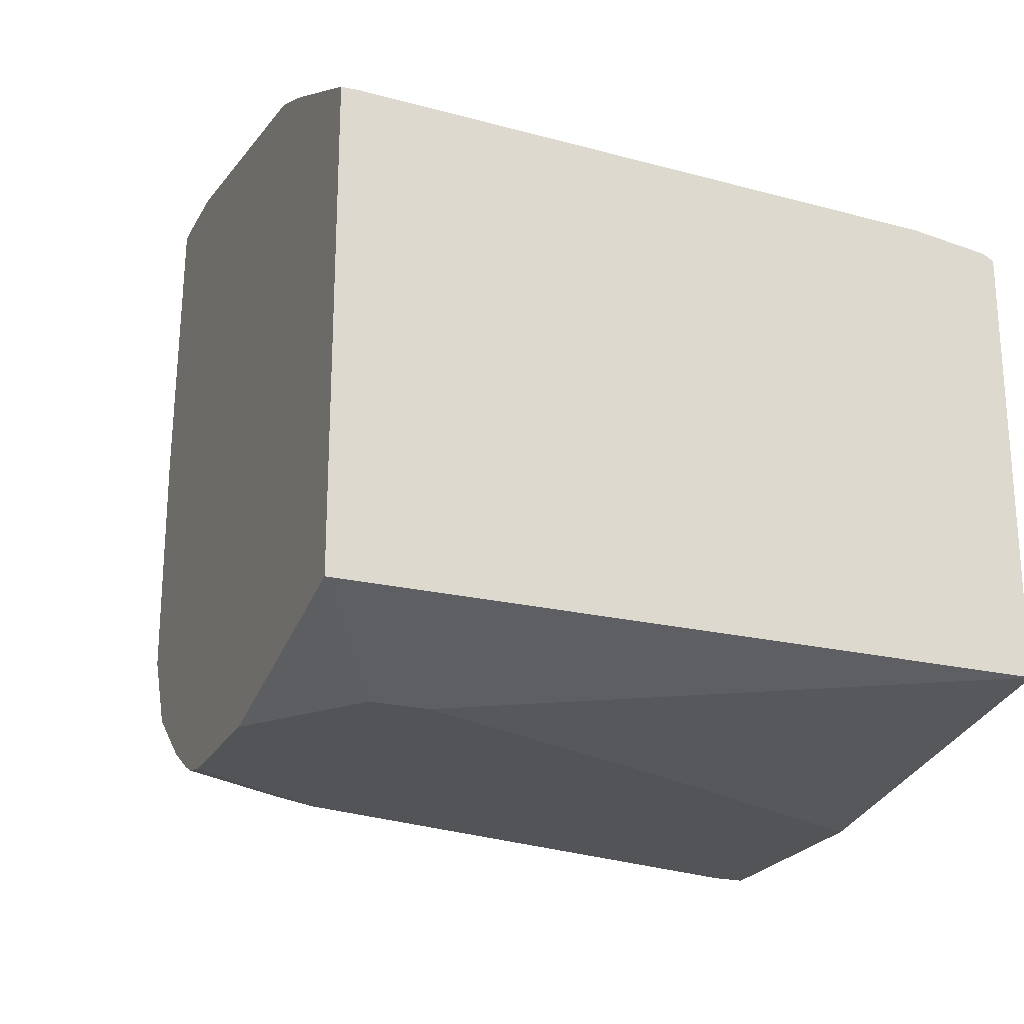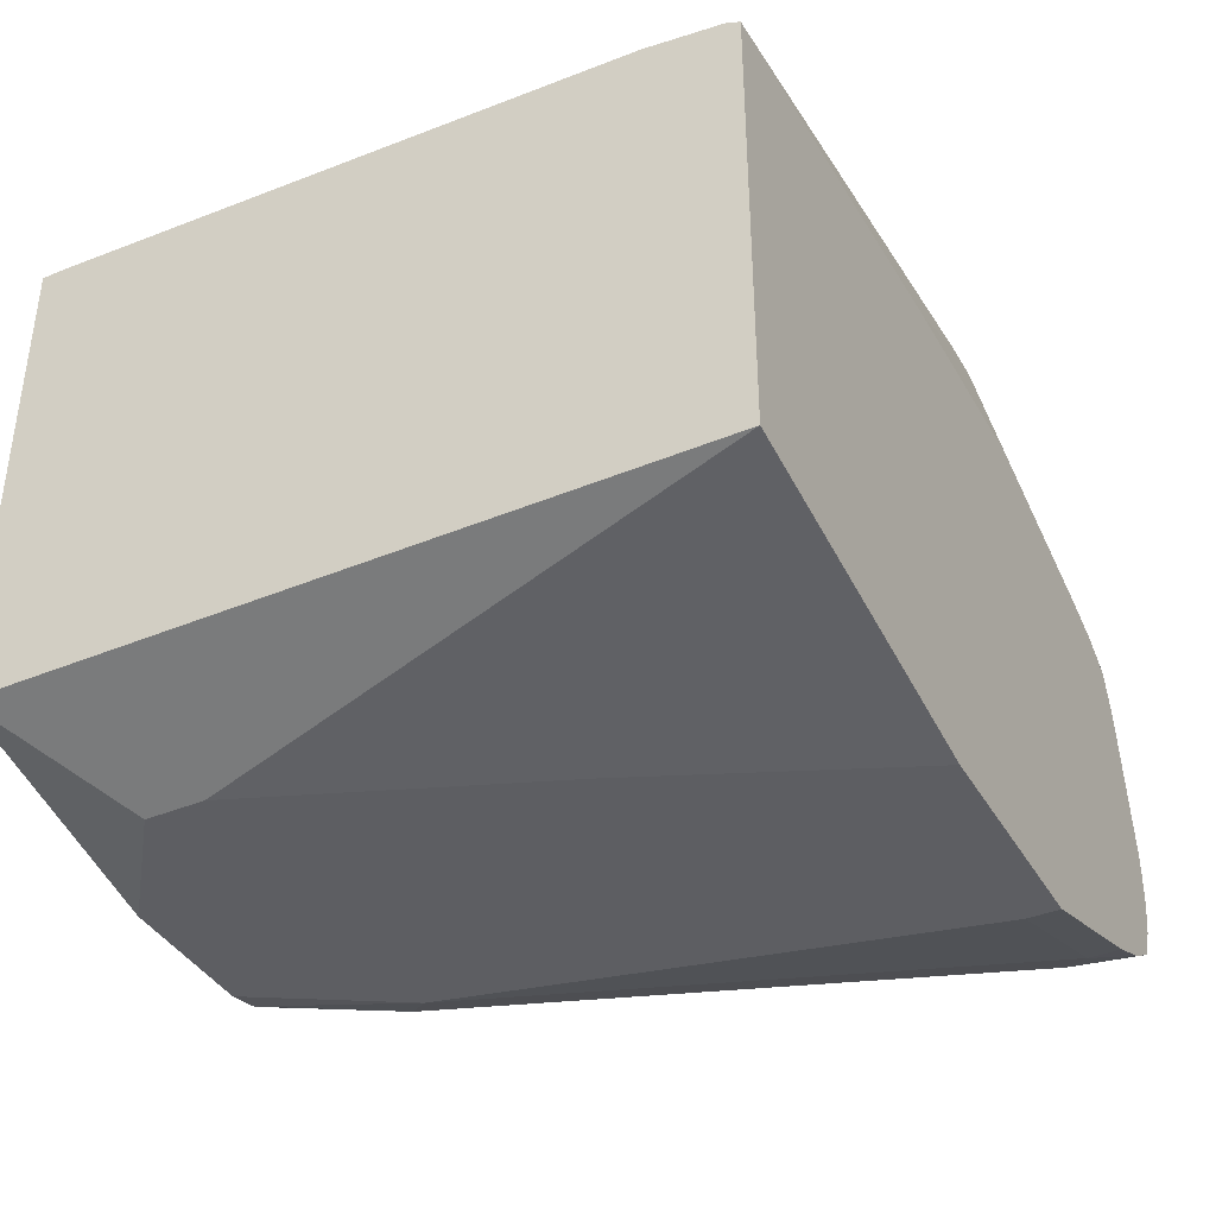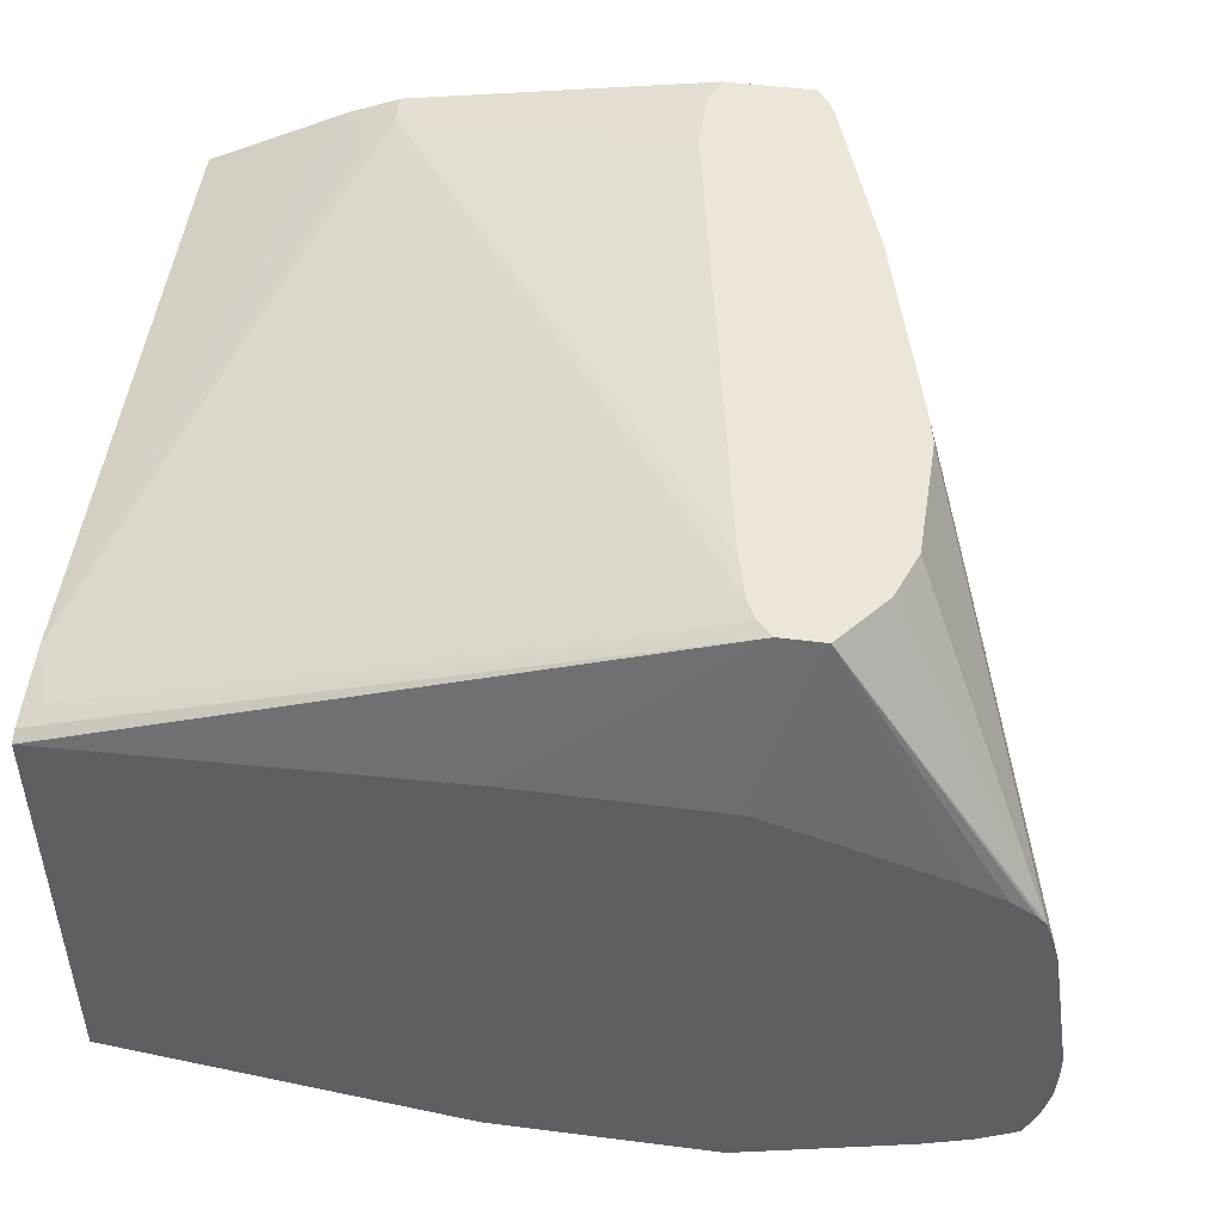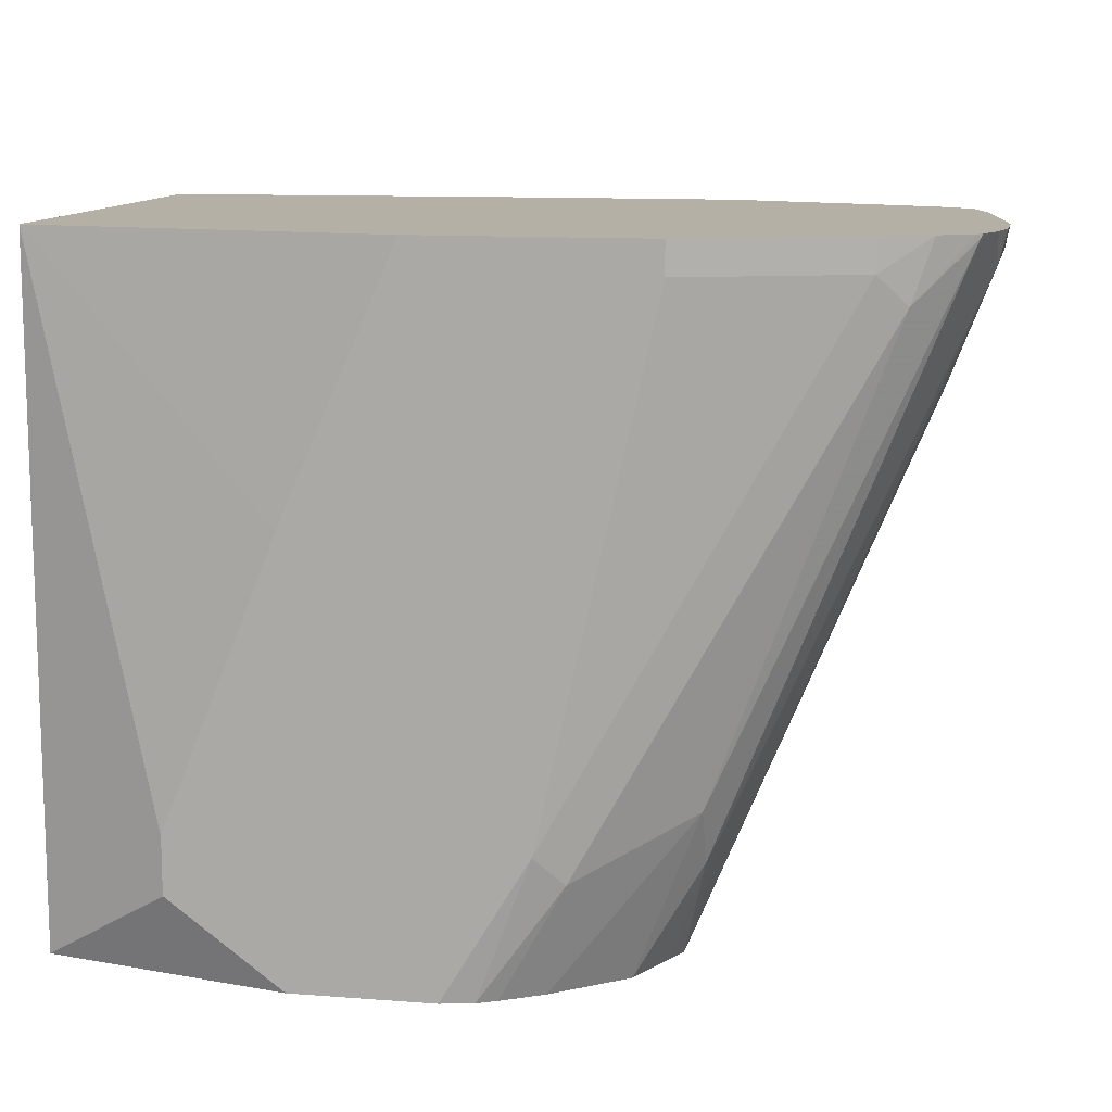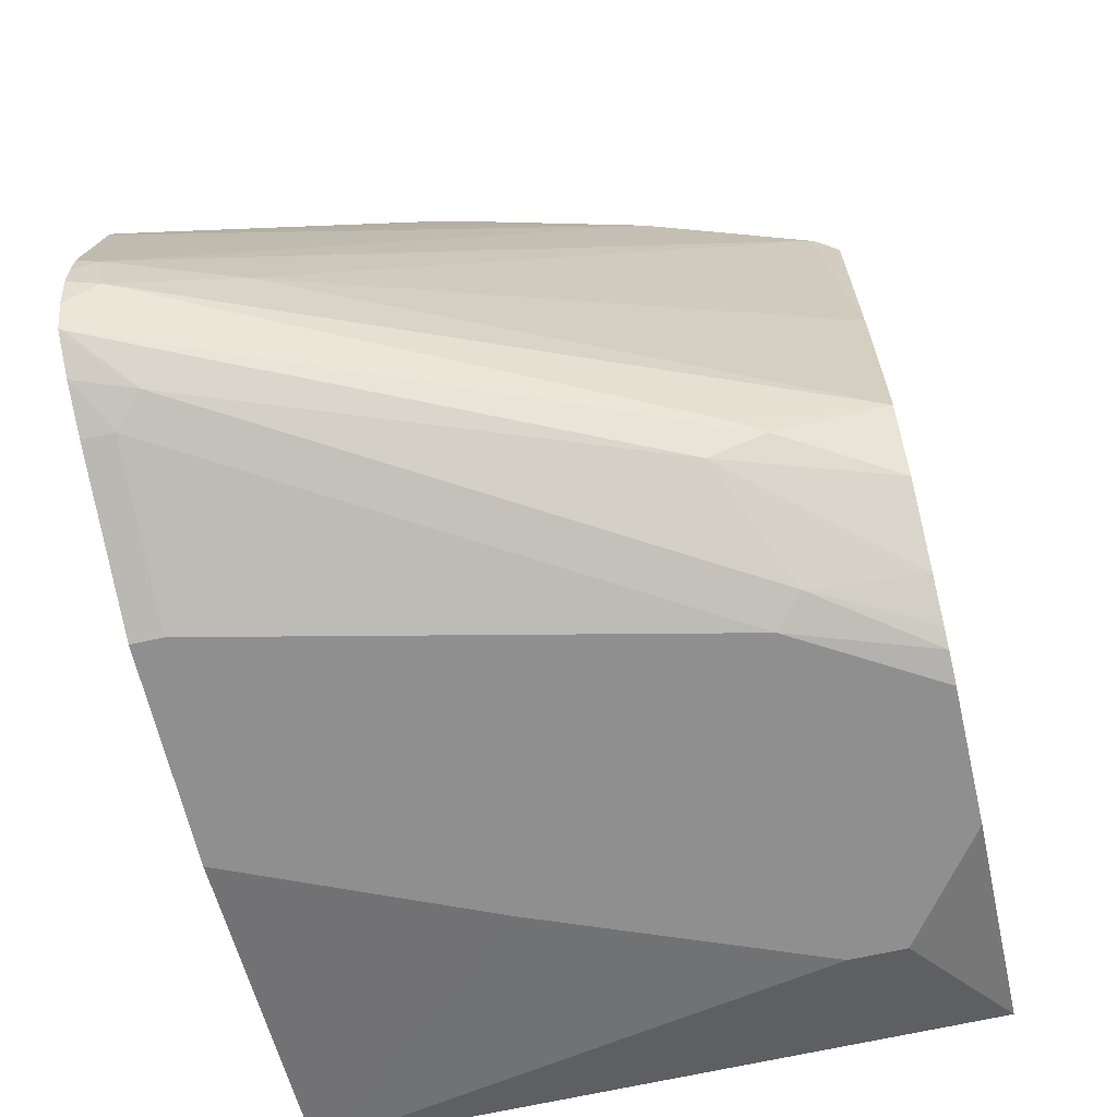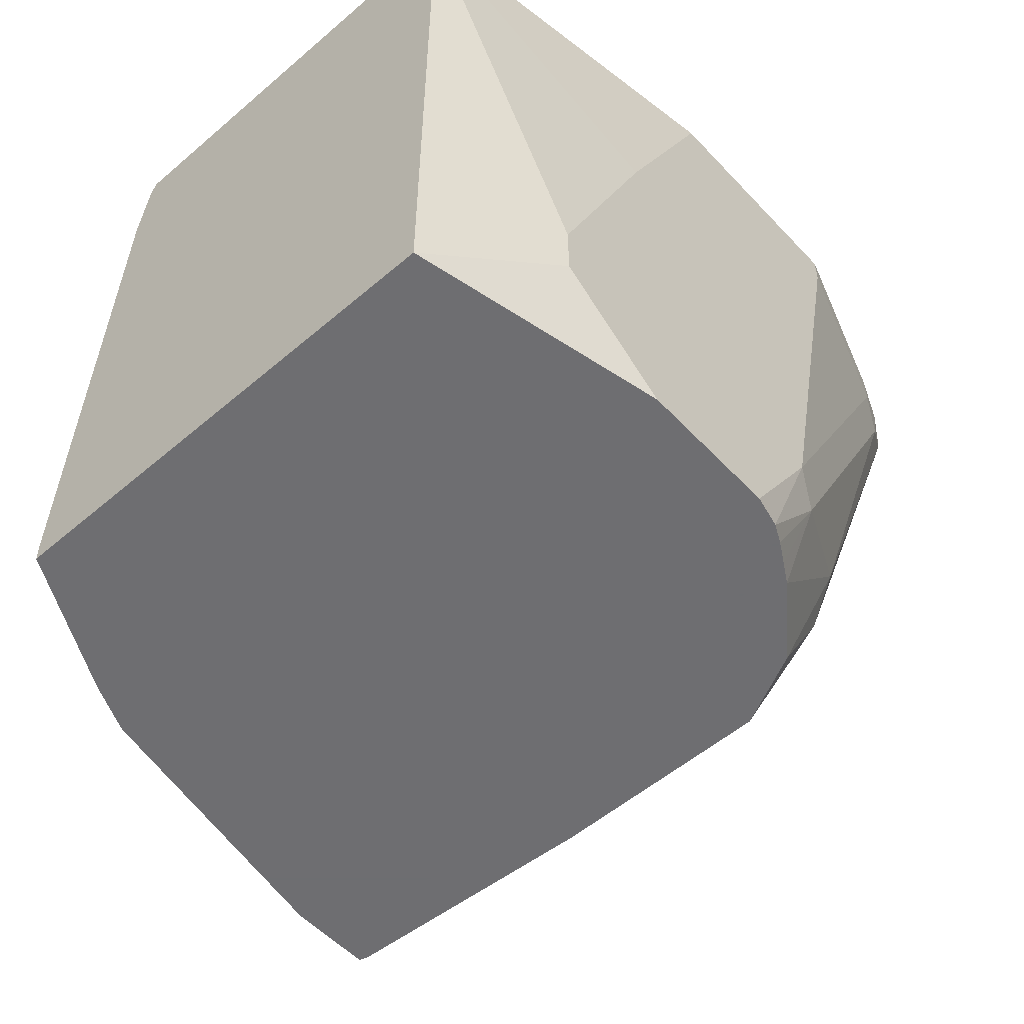
<metadata>
{"format":"obj","ext":"obj","renderer":"f3d","projection":"perspective","resolution":1024,"background":"white","views":[{"elev":-22.9,"azim":-112.1,"up":"+Y"},{"elev":-39.4,"azim":-62.7,"up":"+Y"},{"elev":48.9,"azim":8.1,"up":"+Y"},{"elev":11.7,"azim":10.5,"up":"+Z"},{"elev":-65.4,"azim":103.0,"up":"+Y"},{"elev":-54.4,"azim":-47.9,"up":"+Z"}]}
</metadata>
<code>
v 0.2296 -0.1044 -0.1356
v 0.2296 -0.1878 -0.1356
v 0.2244 -0.005186 -0.1356
v 0.2277 -0.001827 -0.1288
v 0.2296 -0.001827 -0.1252
v 0.313 -0.1669 0.06259
v 0.24 -0.2139 -0.09391
v 0.2261 -0.1948 -0.1356
v 0.3287 -0.1904 0.1043
v 0.2452 -0.2113 -0.08347
v 0.2233 -0.001827 -0.1356
v 0.2504 -0.001827 -0.06261
v 0.3304 -0.1704 0.1078
v 0.24 -0.2244 -0.07303
v 0.2156 -0.2156 -0.1356
v 0.2191 -0.2088 -0.1356
v 0.3235 -0.193 0.09392
v 0.3235 -0.2139 0.1148
v 0.3321 -0.1786 0.1161
v 0.3316 -0.189 0.1161
v 0.3287 -0.2021 0.1161
v 0.1917 -0.001827 -0.1356
v 0.267 -0.001827 0.0018
v 0.2713 -0.02088 -2.29e-05
v 0.3235 -0.1148 0.1148
v 0.3241 -0.1161 0.1161
v 0.3321 -0.1688 0.1161
v 0.1982 -0.2452 -0.09391
v 0.1899 -0.2356 -0.1356
v 0.3026 -0.2244 0.09392
v 0.3241 -0.2136 0.1161
v 0.3222 -0.2149 0.1161
v 0.1913 -0.001827 -0.1347
v 0.08351 -0.02088 -0.1356
v 0.2695 -0.001827 0.01185
v 0.2678 -0.003482 0.003475
v 0.3222 -0.1084 0.1161
v 0.3237 -0.1145 0.1161
v 0.1878 -0.2504 -0.08347
v 0.1683 -0.2478 -0.1356
v 0.1752 -0.2444 -0.1356
v 0.1825 -0.2401 -0.1356
v 0.31 -0.2221 0.1161
v 0.2922 -0.2296 0.1043
v 0.1878 -0.001827 -0.1252
v 0.06613 -0.02826 -0.1356
v 0.08351 -0.02088 -0.1252
v 0.2713 -0.001827 0.02086
v 0.3189 -0.0985 0.1161
v 0.1565 -0.2504 -0.1356
v 0.2296 -0.2504 0.1043
v 0.2922 -0.2296 0.1161
v 0.1878 -0.001827 -0.1043
v 0.05912 -0.03179 -0.1356
v 0.01349 -0.06263 0.08347
v 0.07306 -0.02609 -0.1148
v 0.2244 -0.001827 0.08862
v 0.22 -0.001827 0.07214
v 0.2704 -0.001827 0.06441
v 0.3156 -0.09519 0.1161
v 0.2639 -0.001827 0.08168
v 0.2486 -0.001827 0.1007
v 0.1044 -0.2504 -0.1356
v 0.2296 -0.2504 0.1161
v 0.01349 -0.05542 -0.1356
v 0.01349 -0.05525 -0.1289
v 0.01349 -0.06632 0.1117
v 0.02088 -0.06263 0.1043
v 0.2277 -0.001827 0.09532
v 0.307 -0.08949 0.1161
v 0.2922 -0.08348 0.1161
v 0.2332 -0.001827 0.1007
v 0.2296 -0.06263 0.1161
v 0.06264 -0.2504 -0.1043
v 0.01349 -0.2296 -0.1356
v 0.1461 -0.2504 0.1161
v 0.01349 -0.06834 0.1158
v 0.01349 -0.06852 0.1161
v 0.01427 -0.06847 0.1161
v 0.1553 -0.06263 0.1161
v 0.06264 -0.2504 -0.08347
v 0.01349 -0.2296 0.1161
v 0.1044 -0.2504 0.02086
f 30 43 44
f 35 48 37
f 30 44 39
f 33 34 45
f 34 46 47
f 34 47 53
f 34 53 45
f 39 74 63
f 39 51 64
f 39 50 40
f 39 44 51
f 39 64 76
f 39 76 83
f 39 83 81
f 30 32 43
f 39 81 74
f 37 48 49
f 28 42 29
f 23 35 36
f 28 40 41
f 19 76 64
f 39 63 50
f 19 64 52
f 19 52 43
f 19 43 32
f 19 32 31
f 19 31 21
f 19 21 20
f 22 34 33
f 23 36 24
f 24 36 35
f 24 35 25
f 25 37 38
f 25 38 26
f 25 35 37
f 28 30 39
f 28 39 40
f 28 41 42
f 43 52 44
f 60 62 70
f 44 64 51
f 57 68 69
f 62 71 70
f 62 72 80
f 62 80 73
f 62 73 71
f 63 74 75
f 67 77 72
f 67 72 69
f 67 69 68
f 72 77 78
f 72 78 79
f 72 79 80
f 74 81 82
f 74 82 75
f 76 82 83
f 81 83 82
f 19 82 76
f 55 68 57
f 44 52 64
f 55 67 68
f 55 78 77
f 46 54 55
f 46 55 56
f 46 56 47
f 47 56 55
f 47 55 57
f 47 57 58
f 47 58 53
f 48 59 49
f 49 59 61
f 49 61 62
f 49 62 60
f 54 65 66
f 54 66 55
f 55 66 65
f 55 65 75
f 55 75 82
f 55 82 78
f 55 77 67
f 19 78 82
f 14 28 29
f 19 80 79
f 2 7 8
f 2 6 9
f 2 9 10
f 2 10 7
f 3 11 4
f 4 11 22
f 4 22 33
f 1 6 2
f 4 33 45
f 4 53 58
f 4 58 57
f 4 57 69
f 4 69 72
f 4 72 62
f 4 62 61
f 4 61 59
f 4 45 53
f 1 5 6
f 1 4 5
f 1 3 4
f 1 2 8
f 1 8 16
f 1 16 15
f 1 15 29
f 1 29 42
f 1 42 41
f 19 79 78
f 1 40 50
f 1 50 63
f 1 63 75
f 1 75 65
f 1 65 54
f 1 54 46
f 1 46 34
f 1 34 22
f 1 22 11
f 1 11 3
f 4 59 48
f 4 48 35
f 1 41 40
f 4 23 12
f 13 27 19
f 14 29 15
f 14 18 30
f 14 30 28
f 18 21 31
f 18 31 32
f 18 32 30
f 13 26 27
f 19 27 26
f 19 38 37
f 19 37 49
f 19 49 60
f 19 70 71
f 19 71 73
f 19 73 80
f 4 35 23
f 19 26 38
f 12 26 13
f 19 60 70
f 12 24 25
f 12 25 26
f 5 12 13
f 5 13 6
f 4 12 5
f 7 14 15
f 7 15 16
f 7 16 8
f 7 10 9
f 7 9 17
f 6 13 9
f 7 18 14
f 9 13 19
f 9 19 20
f 9 20 21
f 9 21 18
f 9 18 17
f 7 17 18
f 12 23 24

</code>
